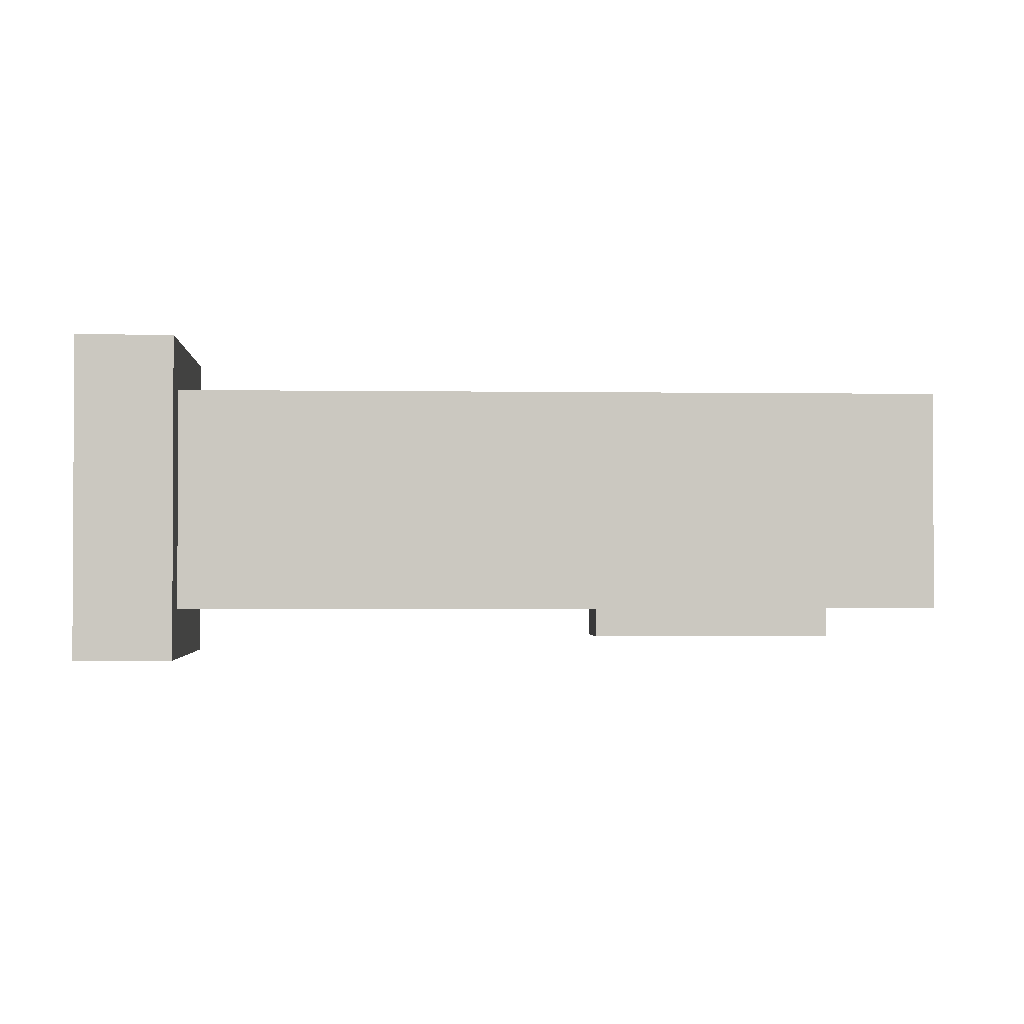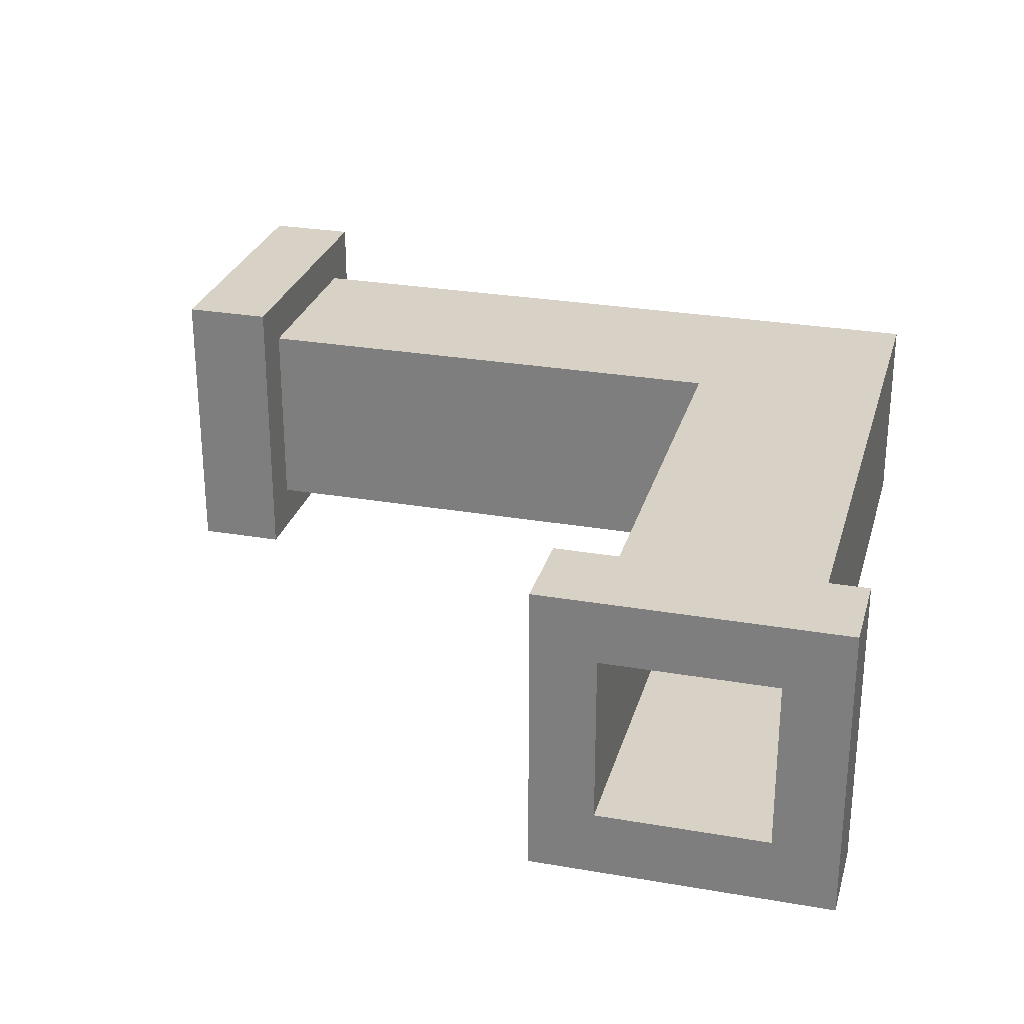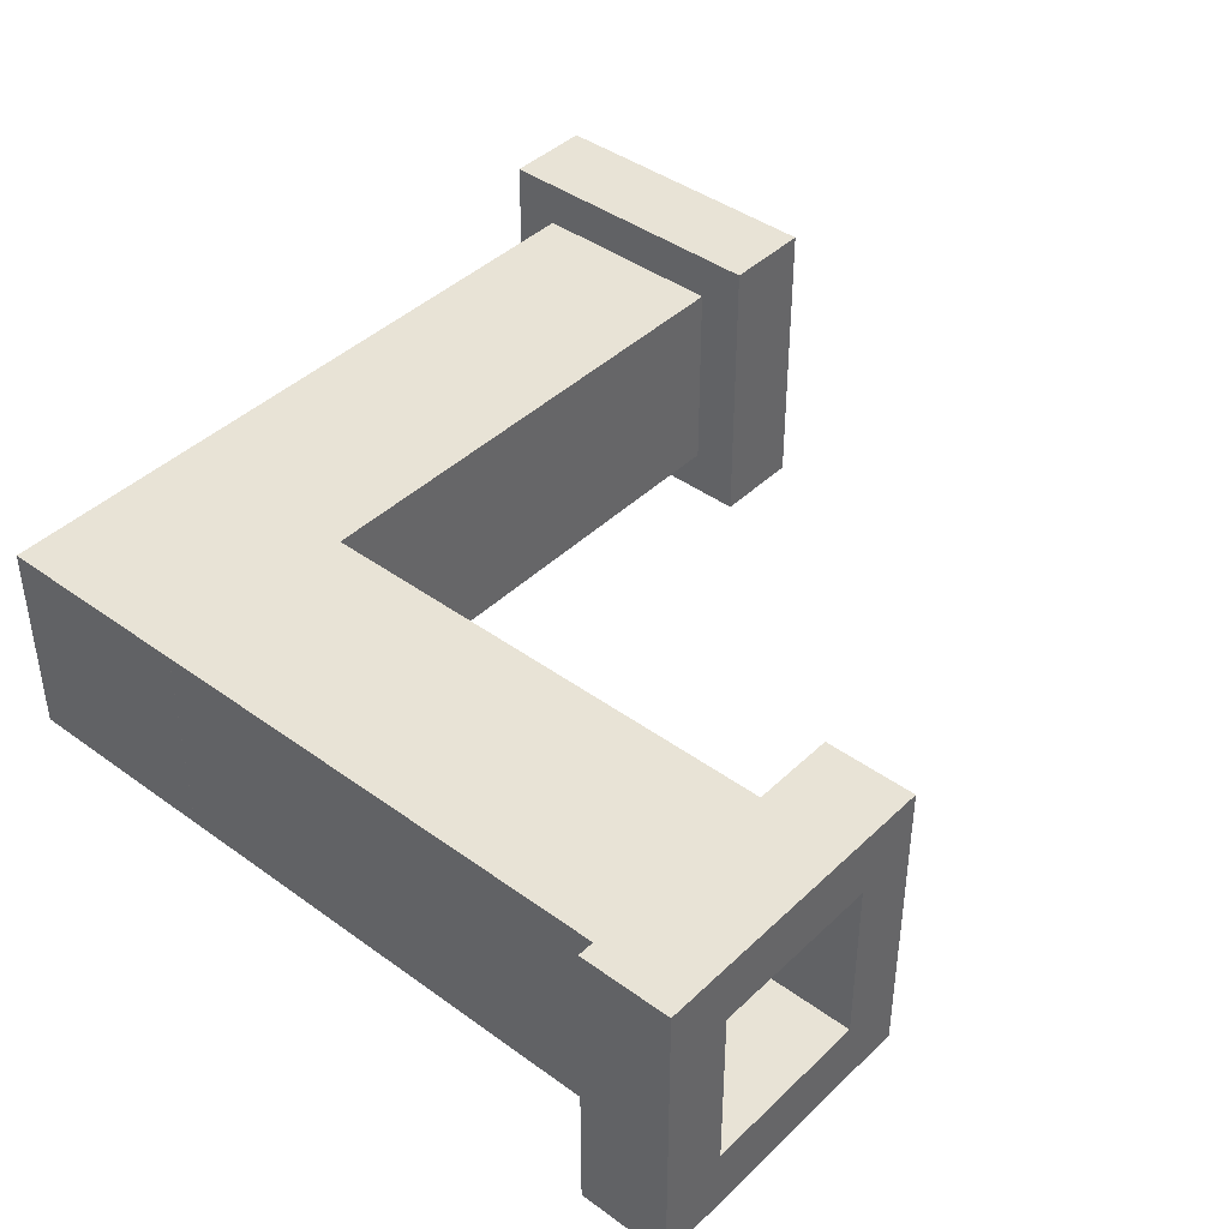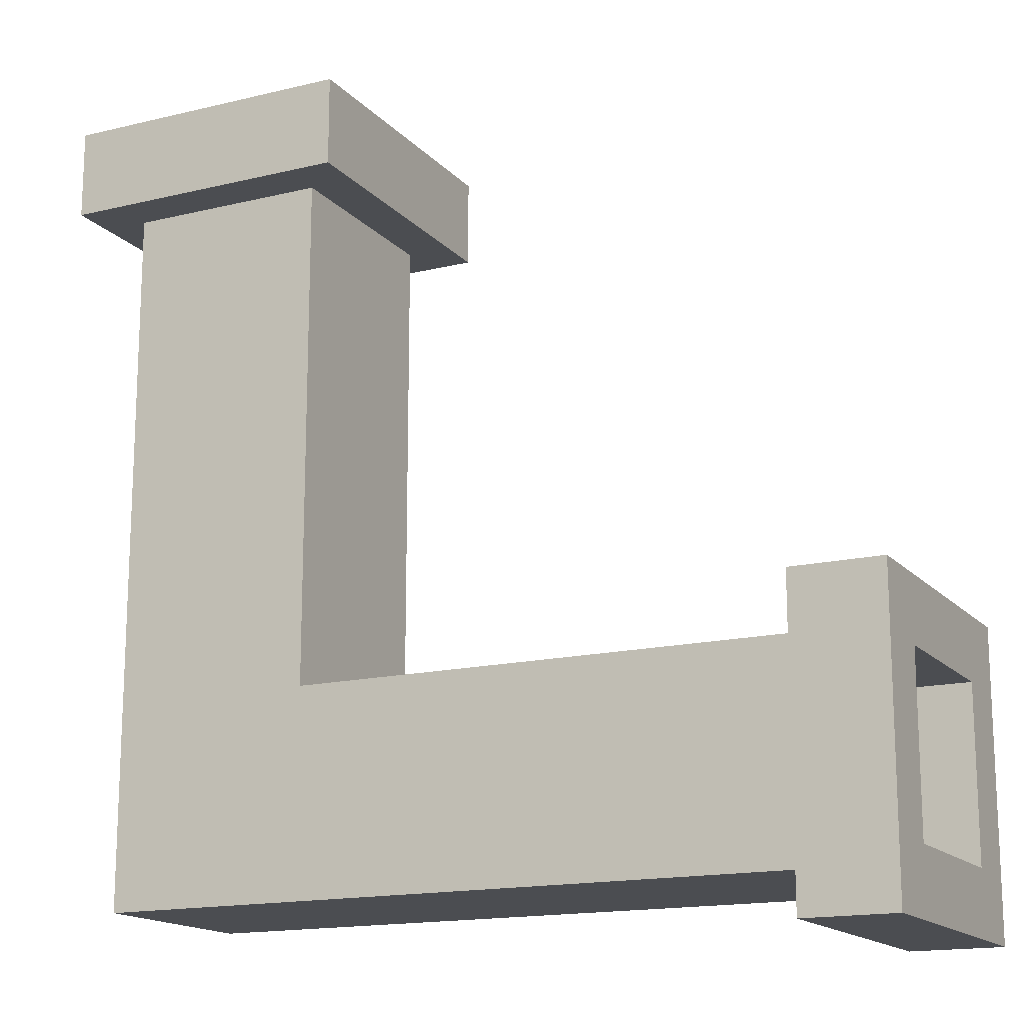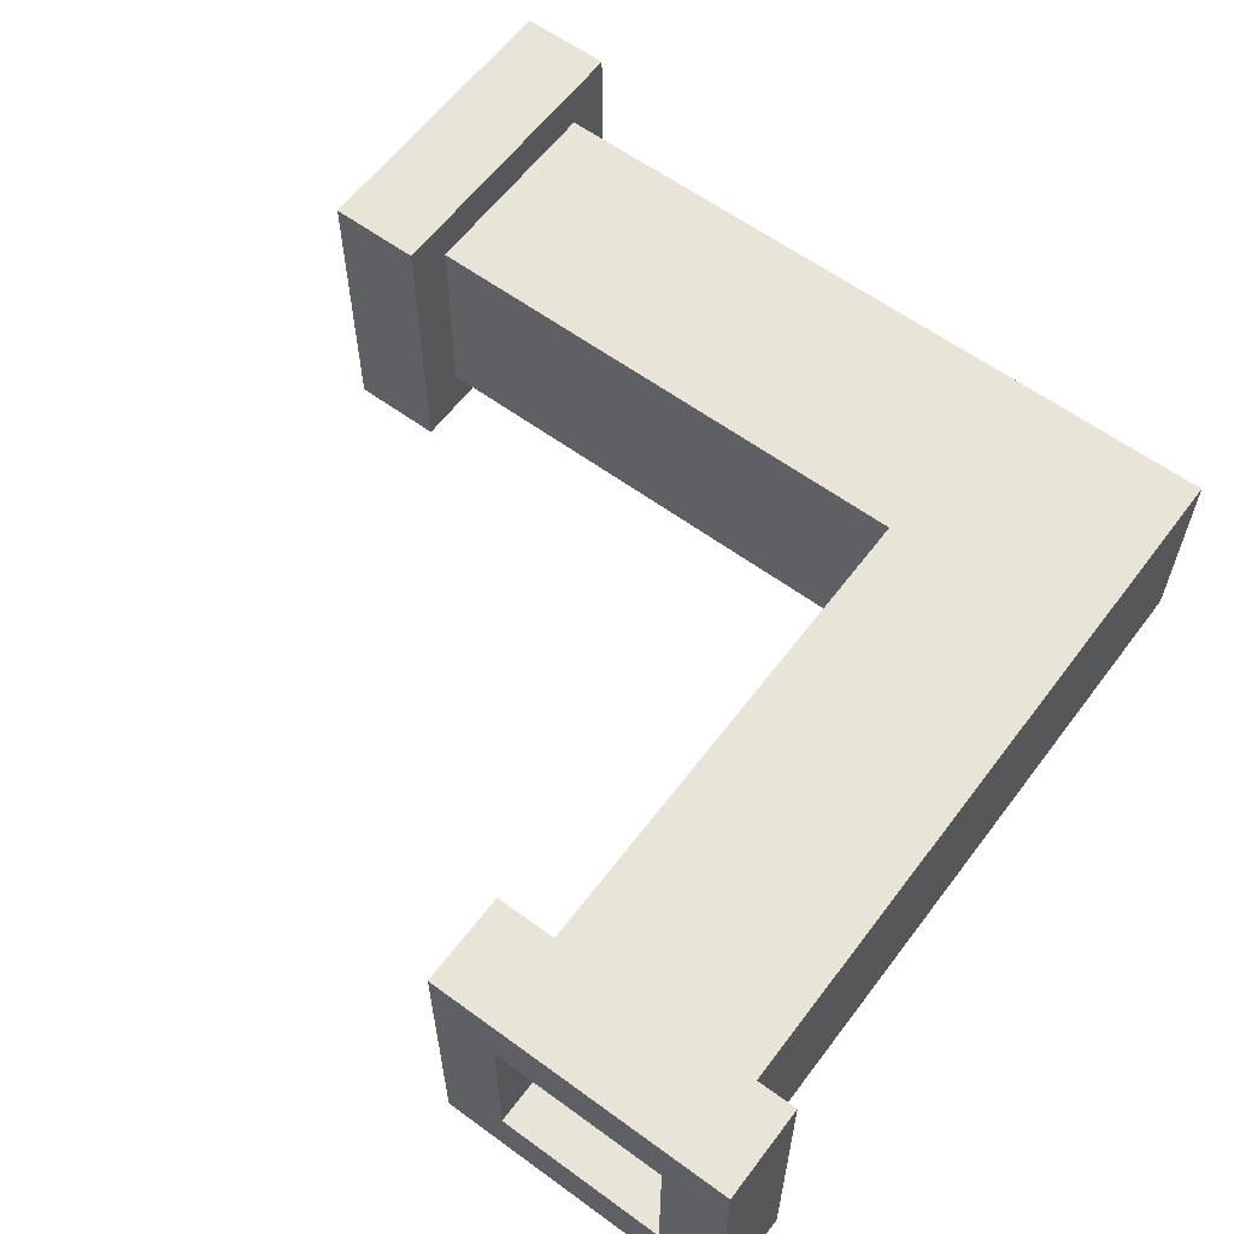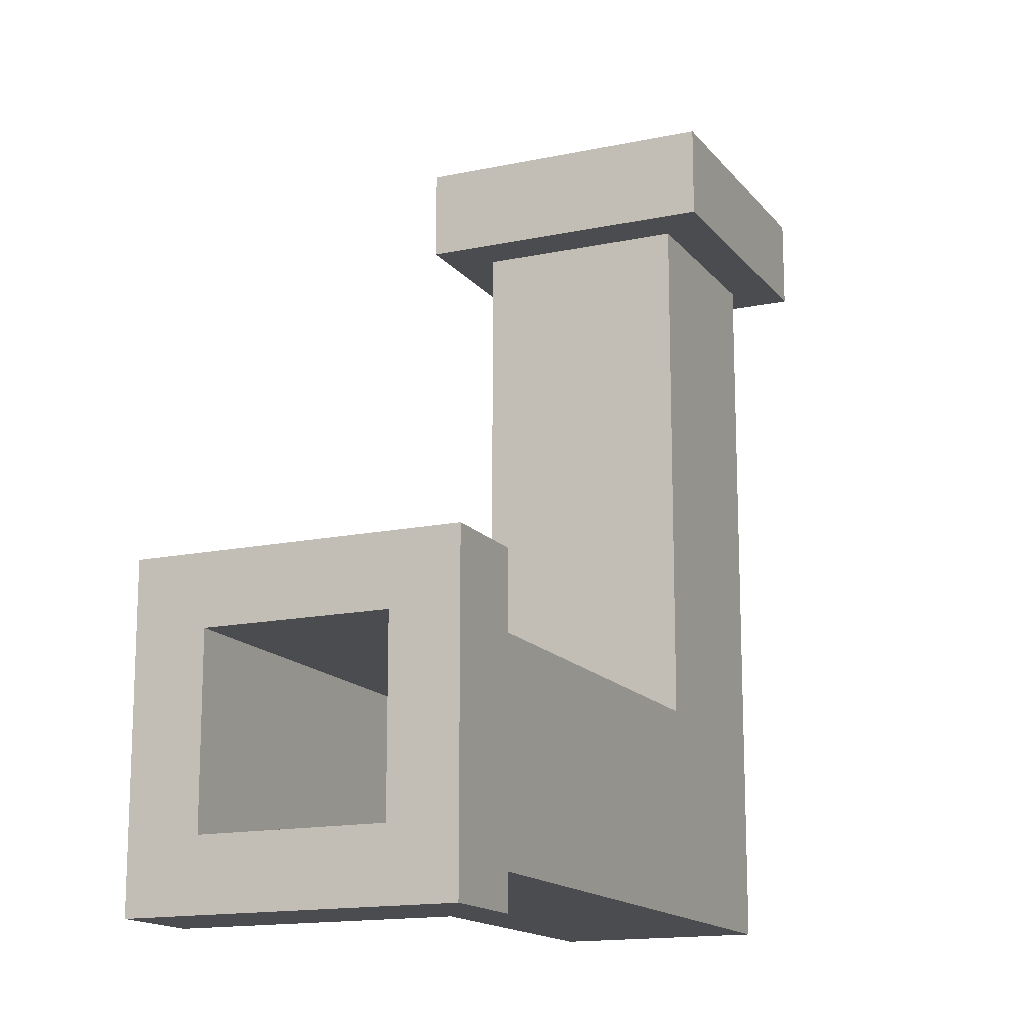
<metadata>
{"format":"obj","ext":"obj","renderer":"f3d","projection":"perspective","resolution":1024,"background":"white","views":[{"elev":-1.7,"azim":-3.5,"up":"+Z"},{"elev":27.6,"azim":-75.1,"up":"+Z"},{"elev":41.9,"azim":131.2,"up":"+Z"},{"elev":-15.9,"azim":-153.3,"up":"+Y"},{"elev":60.5,"azim":-53.2,"up":"+Z"},{"elev":-15.1,"azim":-65.6,"up":"+Y"}]}
</metadata>
<code>
g default
v -9.504 -1.835 31.02
v -9.504 -1.835 34.66
v -9.504 1.801 31.02
v -9.504 -1.052 31.82
v -9.504 -1.052 33.89
v -9.504 1.017 31.82
v -9.504 1.017 33.89
v -9.504 1.801 34.66
v 0.3383 -1.267 34.09
v 0.3383 -1.267 31.59
v 0.3383 1.233 31.59
v 0.3383 1.233 34.09
v 0.06236 -1.052 33.89
v 0.06236 -1.052 31.82
v 0.06236 -0.9797 31.82
v -1.97 -0.9797 31.82
v 0.06236 -0.9797 33.89
v -1.97 -0.9797 33.89
v -2.731 8.602 31.02
v -2.731 7.503 31.02
v -2.731 7.503 34.66
v -2.731 8.602 34.66
v 0.9052 8.602 31.02
v 0.9052 7.503 31.02
v -1.97 7.503 33.89
v -1.97 7.503 31.82
v 0.09903 7.503 31.82
v -1.97 8.602 31.82
v -1.97 8.602 33.89
v 0.09903 8.602 31.82
v 0.09903 7.503 33.89
v 0.09903 8.602 33.89
v 0.9052 7.503 34.66
v 0.9052 8.602 34.66
v 0.09903 1.233 33.89
v -1.97 1.233 31.82
v 0.09903 1.233 31.82
v -9.001 -1.052 33.89
v -9.001 -1.052 33.89
v -9.001 -1.052 33.89
v -9.001 -1.052 33.89
v -9.001 -1.052 31.82
v -9.001 -1.052 31.82
v -9.001 -1.052 31.82
v -9.001 -1.052 31.82
v -9.001 1.017 31.82
v -9.001 1.017 31.82
v -9.001 1.017 31.82
v -9.001 1.017 31.82
v -8.405 -1.052 33.89
v -8.405 -1.052 33.89
v -8.405 -1.052 33.89
v -8.405 -1.052 33.89
v -8.405 -1.052 31.82
v -8.405 -1.052 31.82
v -8.405 -1.052 31.82
v -8.405 -1.052 31.82
v -8.405 1.017 31.82
v -8.405 1.017 31.82
v -8.405 1.017 31.82
v -8.405 1.017 31.82
v -9.001 1.017 33.89
v -9.001 1.017 33.89
v -9.001 1.017 33.89
v -9.001 1.017 33.89
v -8.405 1.017 33.89
v -8.405 1.017 33.89
v -8.405 1.017 33.89
v -8.405 1.017 33.89
v -2.163 -1.052 33.89
v -2.163 -1.052 33.89
v -2.163 -1.052 33.89
v -2.163 -1.052 33.89
v -2.163 -1.052 31.82
v -2.163 -1.052 31.82
v -2.163 -1.052 31.82
v -2.163 -1.052 31.82
v -2.163 1.017 31.82
v -2.163 1.017 31.82
v -2.163 1.017 33.89
v -2.163 1.017 33.89
v -1.97 8.099 31.82
v -1.97 8.099 31.82
v -1.97 8.099 31.82
v -1.97 8.099 31.82
v -1.97 8.099 33.89
v -1.97 8.099 33.89
v -1.97 8.099 33.89
v -1.97 8.099 33.89
v 0.09903 8.099 31.82
v 0.09903 8.099 31.82
v 0.09903 8.099 31.82
v 0.09903 8.099 31.82
v 0.09903 8.099 33.89
v 0.09903 8.099 33.89
v 0.09903 8.099 33.89
v 0.09903 8.099 33.89
v -9.504 -1.835 31.02
v -8.405 -1.835 31.02
v -8.405 -1.835 34.66
v -9.504 -1.835 34.66
v -9.504 1.801 31.02
v -8.405 1.801 31.02
v -8.405 -1.835 31.02
v -9.504 -1.835 31.02
v -9.504 -1.835 34.66
v -8.405 -1.835 34.66
v -8.405 1.801 34.66
v -9.504 1.801 34.66
v -9.504 1.801 34.66
v -8.405 1.801 34.66
v -8.405 1.801 31.02
v -9.504 1.801 31.02
v 0.3383 -1.267 34.09
v -9.001 -1.267 34.09
v -9.001 -1.267 31.59
v 0.3383 -1.267 31.59
v 0.3383 -1.267 31.59
v -9.001 -1.267 31.59
v -9.001 1.233 31.59
v 0.3383 1.233 31.59
v 0.3383 1.233 34.09
v -9.001 1.233 34.09
v -9.001 -1.267 34.09
v 0.3383 -1.267 34.09
v 0.3371 -1.24 34.09
v -2.163 -1.24 34.09
v -2.163 -1.24 31.59
v 0.3371 -1.24 31.59
v 0.06236 -0.9797 31.82
v 0.06236 1.017 31.82
v -1.97 1.017 31.82
v -1.97 -0.9797 31.82
v -1.97 1.017 33.89
v -2.163 1.017 33.89
v -2.163 1.017 31.82
v -1.97 1.017 31.82
v -1.97 1.017 33.89
v 0.06236 1.017 33.89
v 0.06236 -0.9797 33.89
v -1.97 -0.9797 33.89
v -2.163 -1.24 31.59
v -2.163 8.099 31.59
v 0.3371 8.099 31.59
v 0.3371 -1.24 31.59
v 0.3371 -1.24 34.09
v 0.3371 8.099 34.09
v -2.163 8.099 34.09
v -2.163 -1.24 34.09
v 0.3371 -1.24 31.59
v 0.3371 8.099 31.59
v 0.3371 8.099 34.09
v 0.3371 -1.24 34.09
v -9.001 -1.267 31.59
v -9.001 -1.267 34.09
v -9.001 -1.052 31.82
v -9.001 -1.052 31.82
v -9.001 -1.267 34.09
v -9.001 -1.052 33.89
v -9.001 -1.267 34.09
v -9.001 1.233 34.09
v -9.001 -1.052 33.89
v -9.001 1.017 33.89
v -9.001 -1.052 33.89
v -9.001 1.233 34.09
v -9.001 -1.267 31.59
v -9.001 -1.052 31.82
v -9.001 1.233 31.59
v -9.001 -1.052 31.82
v -9.001 1.017 31.82
v -9.001 1.233 31.59
v -9.001 1.233 31.59
v -9.001 1.017 31.82
v -9.001 1.233 34.09
v -9.001 1.017 31.82
v -9.001 1.017 33.89
v -9.001 1.233 34.09
v -8.405 -1.835 31.02
v -8.405 -1.052 31.82
v -8.405 -1.835 34.66
v -8.405 -1.052 31.82
v -8.405 -1.052 33.89
v -8.405 -1.835 34.66
v -8.405 -1.835 34.66
v -8.405 -1.052 33.89
v -8.405 1.801 34.66
v -8.405 -1.052 33.89
v -8.405 1.017 33.89
v -8.405 1.801 34.66
v -8.405 -1.835 31.02
v -8.405 1.801 31.02
v -8.405 -1.052 31.82
v -8.405 -1.052 31.82
v -8.405 1.801 31.02
v -8.405 1.017 31.82
v -8.405 1.801 31.02
v -8.405 1.801 34.66
v -8.405 1.017 31.82
v -8.405 1.017 33.89
v -8.405 1.017 31.82
v -8.405 1.801 34.66
v -2.163 1.017 31.82
v -2.163 -1.052 31.82
v -1.97 1.017 31.82
v -1.97 1.017 31.82
v -2.163 -1.052 31.82
v -1.97 -0.9797 31.82
v -9.001 1.233 31.59
v -1.97 1.233 31.82
v 0.3383 1.233 31.59
v 0.3383 1.233 34.09
v 0.09903 1.233 33.89
v -9.001 1.233 34.09
v 0.09903 1.233 33.89
v -1.97 1.233 33.89
v -9.001 1.233 34.09
v -9.001 1.233 31.59
v -9.001 1.233 34.09
v -1.97 1.233 31.82
v -1.97 1.233 33.89
v -1.97 1.233 31.82
v -9.001 1.233 34.09
v -2.163 -1.24 31.59
v -2.163 -1.24 34.09
v -2.163 -1.052 31.82
v -2.163 -1.052 31.82
v -2.163 -1.24 34.09
v -2.163 -1.052 33.89
v -2.163 -1.24 34.09
v -2.163 8.099 34.09
v -2.163 -1.052 33.89
v -2.163 -1.052 33.89
v -2.163 8.099 34.09
v -2.163 1.017 33.89
v -2.163 -1.24 31.59
v -2.163 -1.052 31.82
v -2.163 8.099 31.59
v -2.163 -1.052 31.82
v -2.163 1.017 31.82
v -2.163 8.099 31.59
v -2.163 8.099 31.59
v -2.163 1.017 31.82
v -2.163 8.099 34.09
v -2.163 1.017 31.82
v -2.163 1.017 33.89
v -2.163 8.099 34.09
v -2.163 1.017 33.89
v -1.97 1.017 33.89
v -2.163 -1.052 33.89
v -1.97 1.017 33.89
v -1.97 -0.9797 33.89
v -2.163 -1.052 33.89
v -2.163 8.099 31.59
v -2.163 8.099 34.09
v -1.97 8.099 31.82
v -1.97 8.099 31.82
v -2.163 8.099 34.09
v -1.97 8.099 33.89
v 0.3371 8.099 34.09
v 0.09903 8.099 33.89
v -2.163 8.099 34.09
v 0.09903 8.099 33.89
v -1.97 8.099 33.89
v -2.163 8.099 34.09
v -2.163 8.099 31.59
v -1.97 8.099 31.82
v 0.3371 8.099 31.59
v -1.97 8.099 31.82
v 0.09903 8.099 31.82
v 0.3371 8.099 31.59
v 0.3371 8.099 31.59
v 0.09903 8.099 31.82
v 0.3371 8.099 34.09
v 0.09903 8.099 31.82
v 0.09903 8.099 33.89
v 0.3371 8.099 34.09
g Pipe_hollow_L:polySurface5
f 98 99 100 101
f 102 103 104 105
f 4 5 41 45
f 6 4 44 49
f 42 40 53 57
f 48 43 56 61
f 5 7 65 38
f 7 6 46 64
f 39 62 69 52
f 63 47 60 68
f 106 107 108 109
f 110 111 112 113
f 55 51 73 77
f 59 54 76 79
f 114 115 116 117
f 118 119 120 121
f 50 67 81 72
f 66 58 78 80
f 122 123 124 125
f 126 127 128 129
f 75 71 13 14
f 130 131 132 133
f 134 135 136 137
f 15 14 13 17
f 138 139 140 141
f 12 9 10 11
f 142 143 144 145
f 146 147 148 149
f 150 151 152 153
f 19 20 21 22
f 23 24 20 19
f 25 26 85 89
f 26 27 93 84
f 88 82 28 29
f 83 92 30 28
f 31 25 86 97
f 27 31 96 90
f 94 87 29 32
f 91 95 32 30
f 22 21 33 34
f 34 33 24 23
f 1 2 4
f 4 2 5
f 2 8 5
f 7 5 8
f 1 4 3
f 4 6 3
f 8 3 7
f 6 7 3
f 154 155 156
f 157 158 159
f 160 161 162
f 163 164 165
f 166 167 168
f 169 170 171
f 172 173 174
f 175 176 177
f 178 179 180
f 181 182 183
f 184 185 186
f 187 188 189
f 190 191 192
f 193 194 195
f 196 197 198
f 199 200 201
f 202 203 204
f 205 206 207
f 74 14 16
f 14 15 16
f 208 209 210
f 36 37 11
f 11 37 12
f 37 35 12
f 211 212 213
f 214 215 216
f 217 218 219
f 220 221 222
f 223 224 225
f 226 227 228
f 229 230 231
f 232 233 234
f 235 236 237
f 238 239 240
f 241 242 243
f 244 245 246
f 247 248 249
f 250 251 252
f 70 18 13
f 18 17 13
f 20 26 21
f 26 25 21
f 33 21 31
f 21 25 31
f 20 24 26
f 26 24 27
f 24 33 27
f 31 27 33
f 253 254 255
f 256 257 258
f 259 260 261
f 262 263 264
f 265 266 267
f 268 269 270
f 271 272 273
f 274 275 276
f 19 22 28
f 28 22 29
f 34 32 22
f 32 29 22
f 19 28 23
f 28 30 23
f 34 23 32
f 30 32 23

</code>
